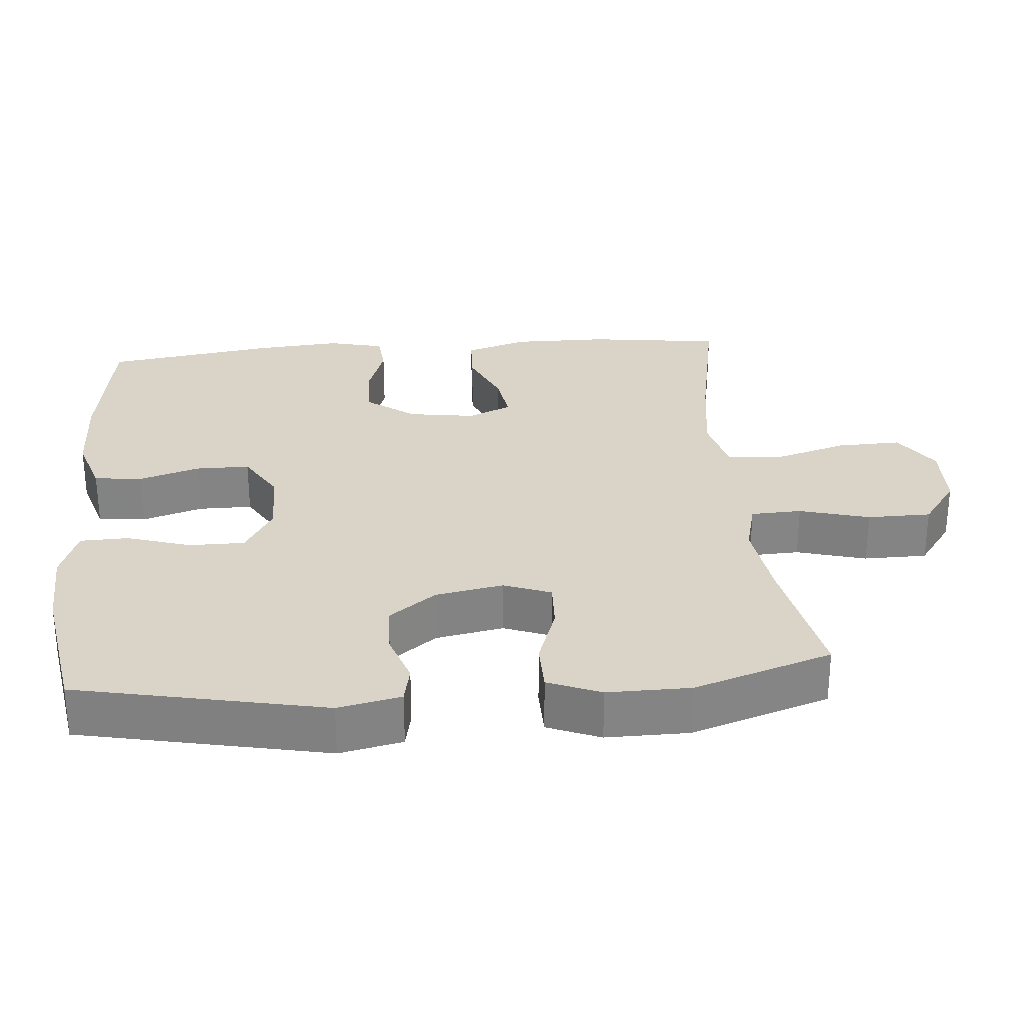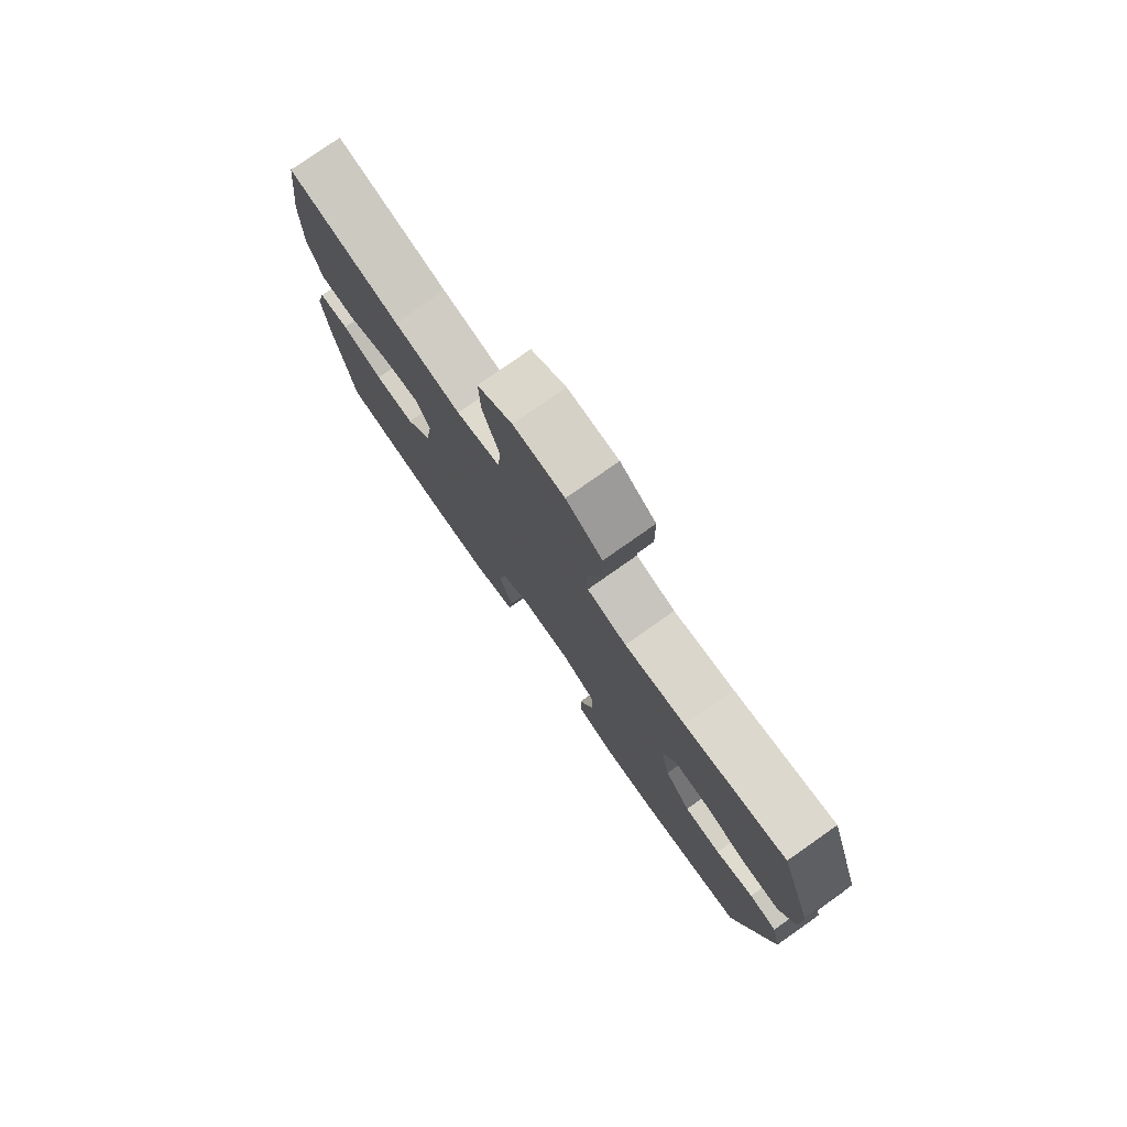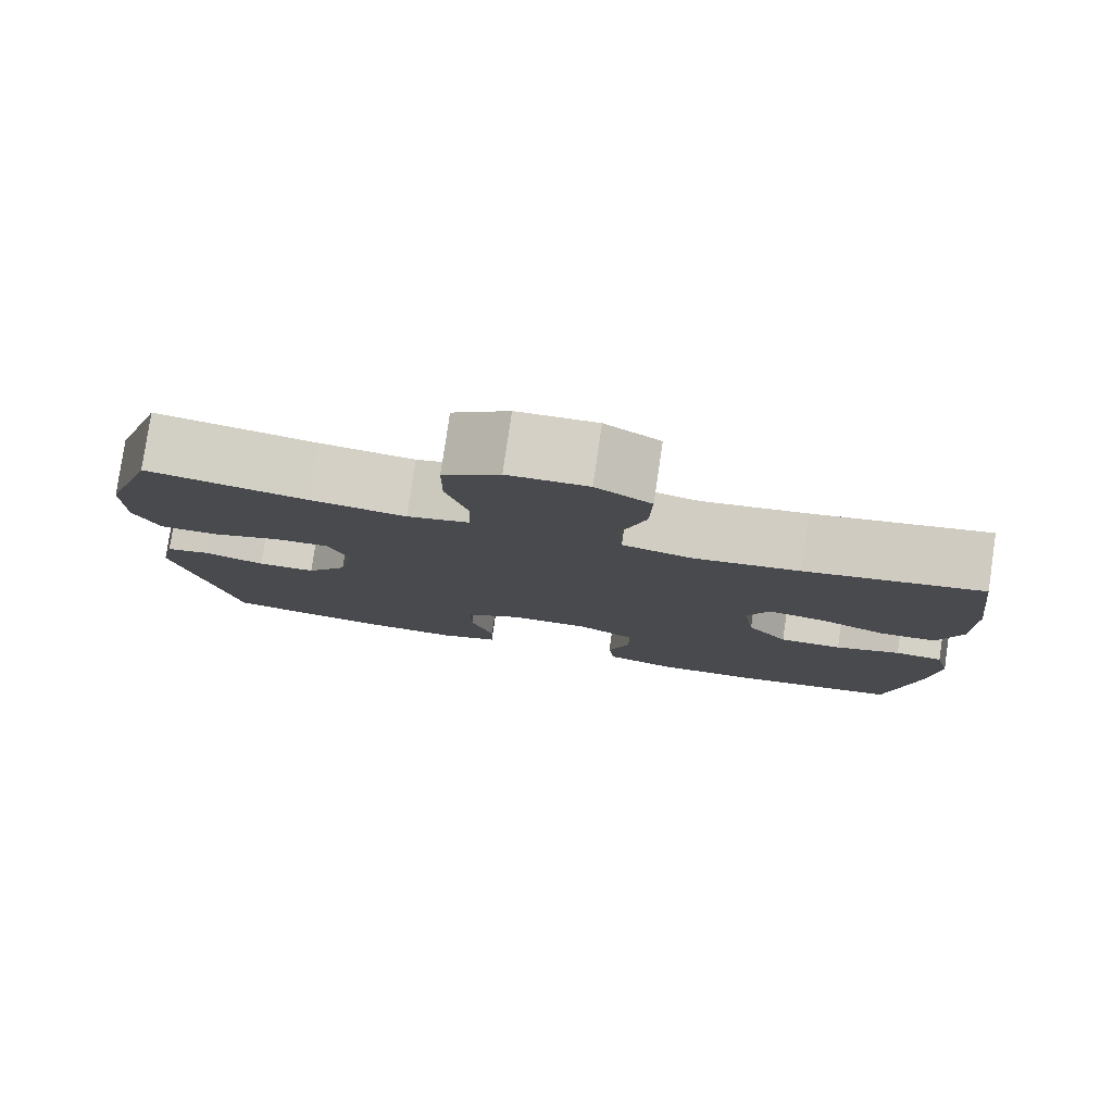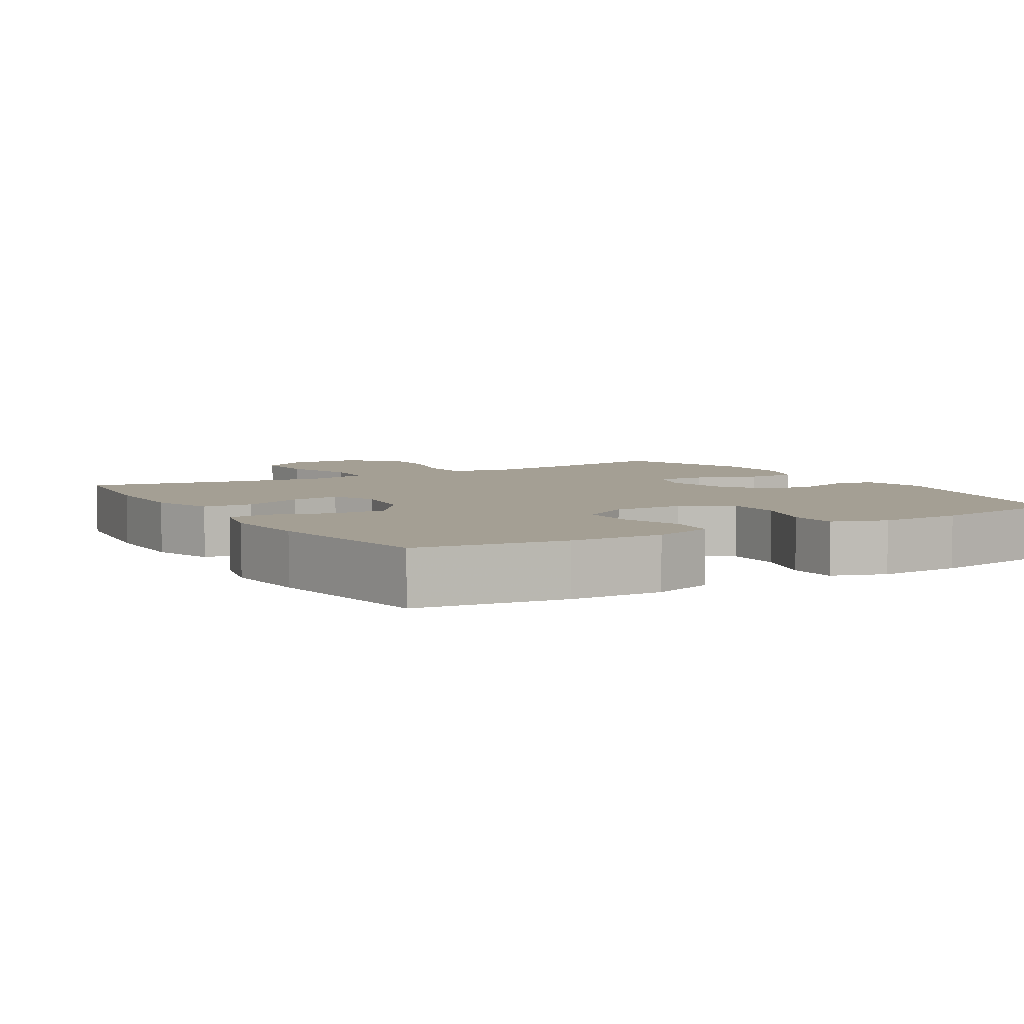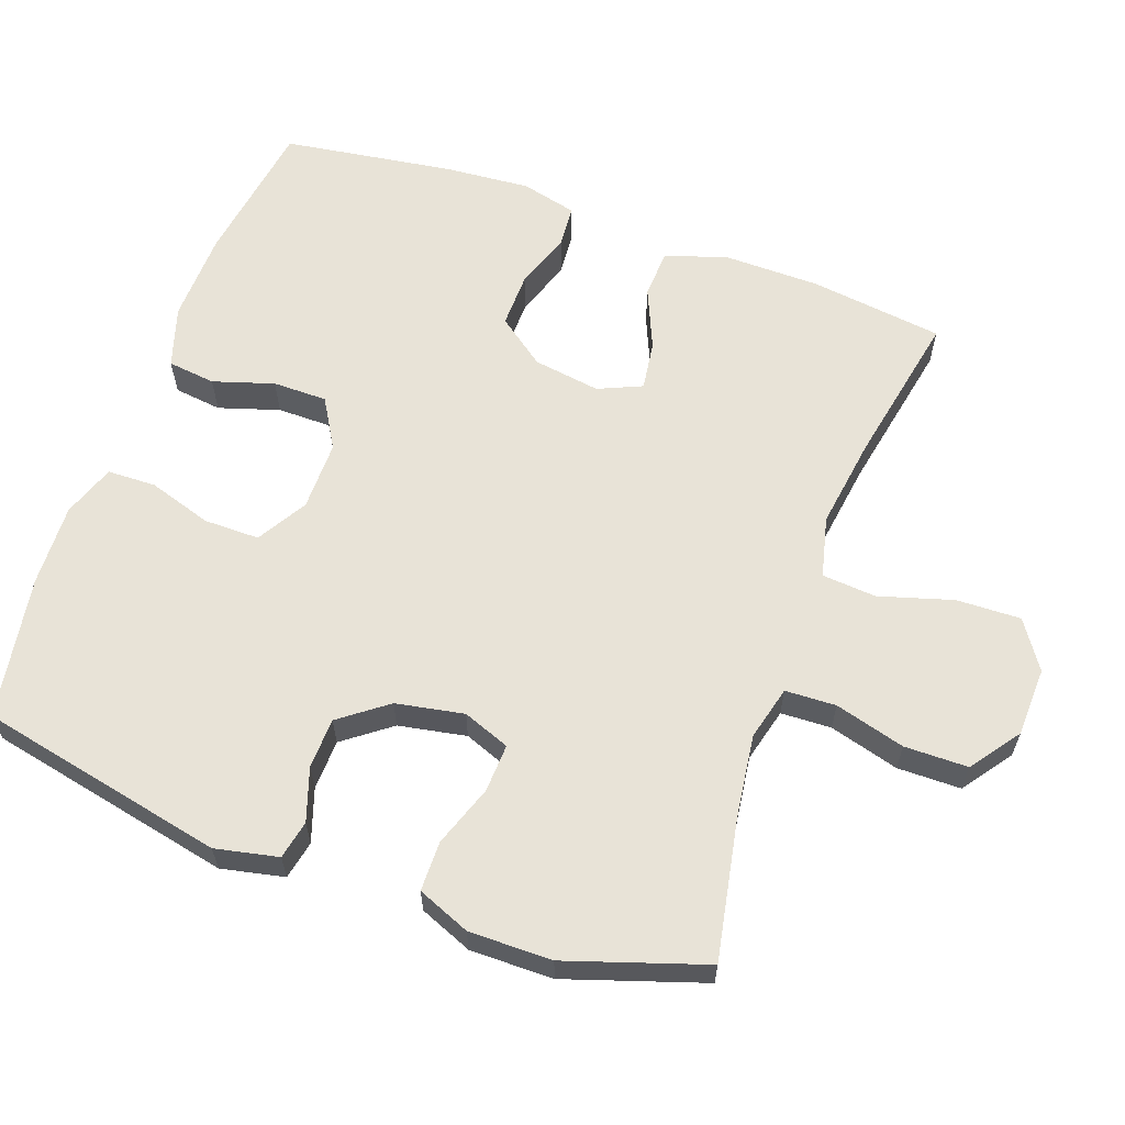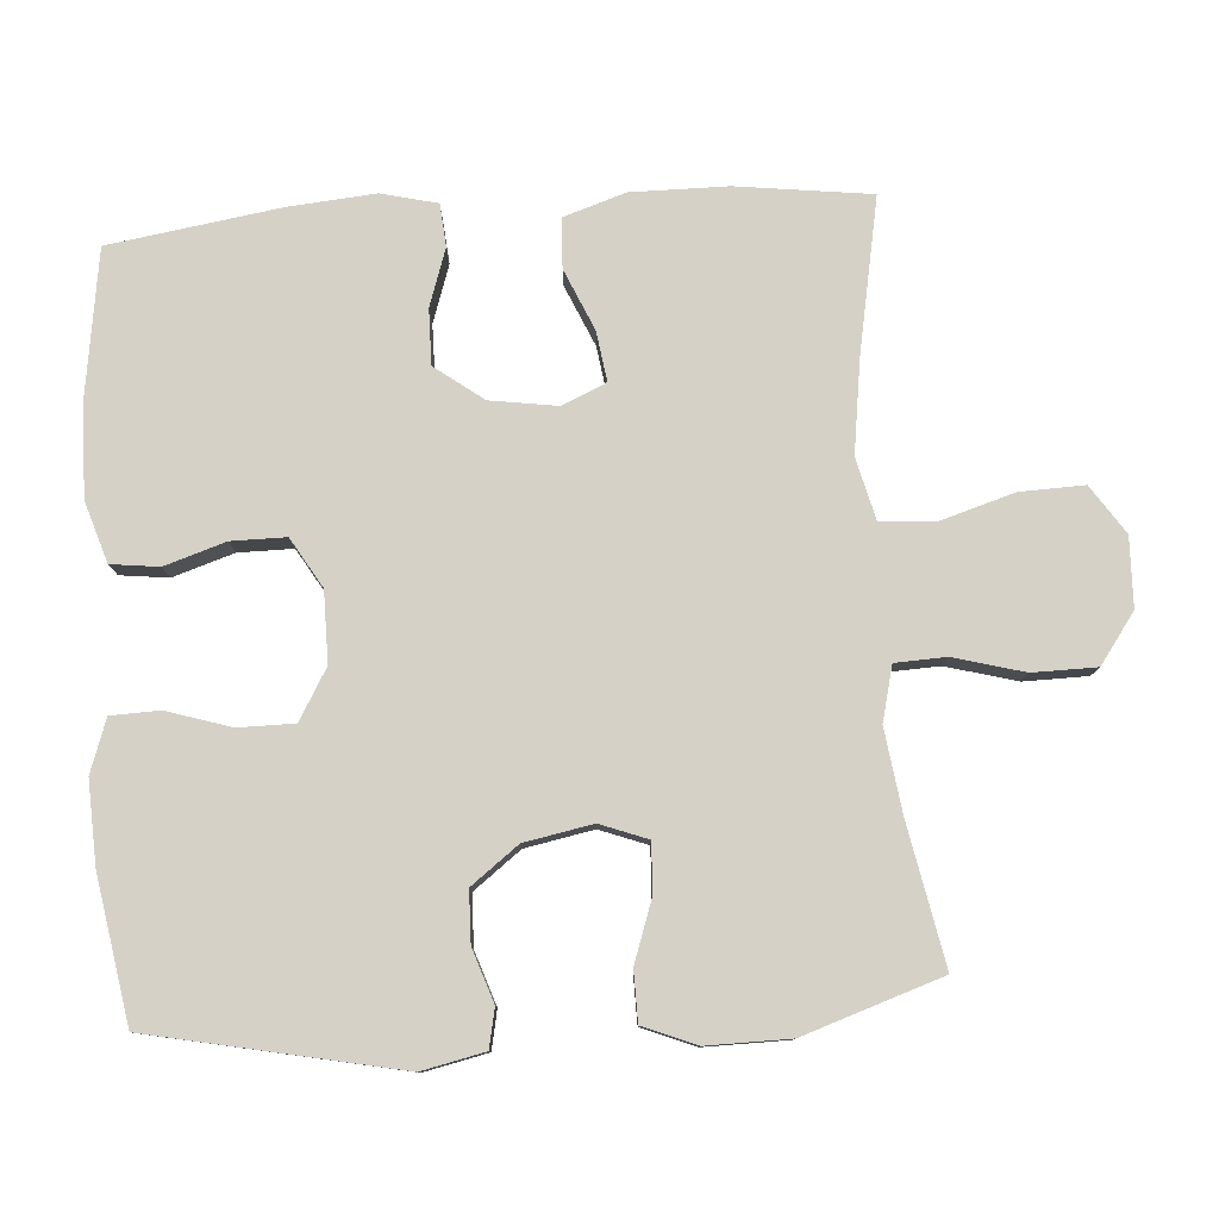
<metadata>
{"format":"obj","ext":"obj","renderer":"f3d","projection":"perspective","resolution":1024,"background":"white","views":[{"elev":28.8,"azim":-94.8,"up":"+Y"},{"elev":78.5,"azim":-125.1,"up":"+Z"},{"elev":80.0,"azim":8.3,"up":"+Z"},{"elev":5.5,"azim":149.0,"up":"+Y"},{"elev":61.5,"azim":-70.1,"up":"+Y"},{"elev":79.3,"azim":-94.0,"up":"+Y"}]}
</metadata>
<code>
v -0.5 0.07 -0.5
v -0.572 0.07 -0.154
v -0.553 0.07 -0.066
v -0.499 0.07 -0.055
v -0.425 0.07 -0.08
v -0.354 0.07 -0.078
v -0.304 0.07 -0.012
v -0.286 0.07 0.083
v -0.311 0.07 0.149
v -0.379 0.07 0.146
v -0.465 0.07 0.116
v -0.535 0.07 0.117
v -0.565 0.07 0.191
v -0.564 0.07 0.307
v -0.5 0.07 0.5
v -0.305 0.07 0.462
v -0.188 0.07 0.446
v -0.112 0.07 0.465
v -0.109 0.07 0.536
v -0.136 0.07 0.634
v -0.135 0.07 0.723
v -0.066 0.07 0.773
v 0.031 0.07 0.776
v 0.098 0.07 0.731
v 0.095 0.07 0.641
v 0.064 0.07 0.538
v 0.07 0.07 0.462
v 0.155 0.07 0.441
v 0.284 0.07 0.459
v 0.5 0.07 0.5
v 0.524 0.07 0.313
v 0.525 0.07 0.179
v 0.497 0.07 0.092
v 0.428 0.07 0.089
v 0.343 0.07 0.126
v 0.274 0.07 0.136
v 0.247 0.07 0.075
v 0.261 0.07 -0.019
v 0.311 0.07 -0.086
v 0.388 0.07 -0.085
v 0.468 0.07 -0.058
v 0.527 0.07 -0.063
v 0.546 0.07 -0.141
v 0.536 0.07 -0.261
v 0.5 0.07 -0.5
v 0.295 0.07 -0.53
v 0.167 0.07 -0.533
v 0.082 0.07 -0.506
v 0.074 0.07 -0.439
v 0.101 0.07 -0.354
v 0.101 0.07 -0.278
v 0.032 0.07 -0.237
v -0.066 0.07 -0.237
v -0.136 0.07 -0.278
v -0.136 0.07 -0.356
v -0.108 0.07 -0.445
v -0.11 0.07 -0.513
v -0.184 0.07 -0.539
v -0.299 0.07 -0.534
v -0.5 0 -0.5
v -0.572 0 -0.154
v -0.553 0 -0.066
v -0.499 0 -0.055
v -0.425 0 -0.08
v -0.354 0 -0.078
v -0.304 0 -0.012
v -0.286 0 0.083
v -0.311 0 0.149
v -0.379 0 0.146
v -0.465 0 0.116
v -0.535 0 0.117
v -0.565 0 0.191
v -0.564 0 0.307
v -0.5 0 0.5
v -0.305 0 0.462
v -0.188 0 0.446
v -0.112 0 0.465
v -0.109 0 0.536
v -0.136 0 0.634
v -0.135 0 0.723
v -0.066 0 0.773
v 0.031 0 0.776
v 0.098 0 0.731
v 0.095 0 0.641
v 0.064 0 0.538
v 0.07 0 0.462
v 0.155 0 0.441
v 0.284 0 0.459
v 0.5 0 0.5
v 0.524 0 0.313
v 0.525 0 0.179
v 0.497 0 0.092
v 0.428 0 0.089
v 0.343 0 0.126
v 0.274 0 0.136
v 0.247 0 0.075
v 0.261 0 -0.019
v 0.311 0 -0.086
v 0.388 0 -0.085
v 0.468 0 -0.058
v 0.527 0 -0.063
v 0.546 0 -0.141
v 0.536 0 -0.261
v 0.5 0 -0.5
v 0.295 0 -0.53
v 0.167 0 -0.533
v 0.082 0 -0.506
v 0.074 0 -0.439
v 0.101 0 -0.354
v 0.101 0 -0.278
v 0.032 0 -0.237
v -0.066 0 -0.237
v -0.136 0 -0.278
v -0.136 0 -0.356
v -0.108 0 -0.445
v -0.11 0 -0.513
v -0.184 0 -0.539
v -0.299 0 -0.534
f 3 4 5
f 2 3 5
f 1 2 5
f 59 1 5
f 58 59 5
f 57 58 5
f 56 57 5
f 55 56 5
f 54 55 5 6
f 53 54 6 7
f 52 53 7 8
f 51 52 8 9
f 48 49 50
f 47 48 50
f 46 47 50
f 45 46 50
f 44 45 50
f 43 44 50
f 42 43 50
f 41 42 50
f 40 41 50
f 39 40 50 51
f 38 39 51 9
f 33 34 35
f 32 33 35
f 31 32 35
f 30 31 35
f 29 30 35
f 28 29 35 36
f 27 28 36 37
f 24 25 26
f 23 24 26
f 22 23 26
f 21 22 26
f 20 21 26
f 19 20 26
f 18 19 26 27
f 37 38 9
f 27 37 9
f 18 27 9
f 17 18 9
f 14 15 16
f 13 14 16
f 12 13 16
f 11 12 16
f 10 11 16
f 9 10 16 17
f 64 63 62
f 64 62 61
f 64 61 60
f 64 60 118
f 64 118 117
f 64 117 116
f 64 116 115
f 64 115 114
f 65 64 114 113
f 66 65 113 112
f 67 66 112 111
f 68 67 111 110
f 109 108 107
f 109 107 106
f 109 106 105
f 109 105 104
f 109 104 103
f 109 103 102
f 109 102 101
f 109 101 100
f 109 100 99
f 110 109 99 98
f 68 110 98 97
f 94 93 92
f 94 92 91
f 94 91 90
f 94 90 89
f 94 89 88
f 95 94 88 87
f 96 95 87 86
f 85 84 83
f 85 83 82
f 85 82 81
f 85 81 80
f 85 80 79
f 85 79 78
f 86 85 78 77
f 68 97 96
f 68 96 86
f 68 86 77
f 68 77 76
f 75 74 73
f 75 73 72
f 75 72 71
f 75 71 70
f 75 70 69
f 76 75 69 68
f 1 60 61 2
f 2 61 62 3
f 3 62 63 4
f 4 63 64 5
f 5 64 65 6
f 6 65 66 7
f 7 66 67 8
f 8 67 68 9
f 9 68 69 10
f 10 69 70 11
f 11 70 71 12
f 12 71 72 13
f 13 72 73 14
f 14 73 74 15
f 15 74 75 16
f 16 75 76 17
f 17 76 77 18
f 18 77 78 19
f 19 78 79 20
f 20 79 80 21
f 21 80 81 22
f 22 81 82 23
f 23 82 83 24
f 24 83 84 25
f 25 84 85 26
f 26 85 86 27
f 27 86 87 28
f 28 87 88 29
f 29 88 89 30
f 30 89 90 31
f 31 90 91 32
f 32 91 92 33
f 33 92 93 34
f 34 93 94 35
f 35 94 95 36
f 36 95 96 37
f 37 96 97 38
f 38 97 98 39
f 39 98 99 40
f 40 99 100 41
f 41 100 101 42
f 42 101 102 43
f 43 102 103 44
f 44 103 104 45
f 45 104 105 46
f 46 105 106 47
f 47 106 107 48
f 48 107 108 49
f 49 108 109 50
f 50 109 110 51
f 51 110 111 52
f 52 111 112 53
f 53 112 113 54
f 54 113 114 55
f 55 114 115 56
f 56 115 116 57
f 57 116 117 58
f 58 117 118 59
f 59 118 60 1

</code>
